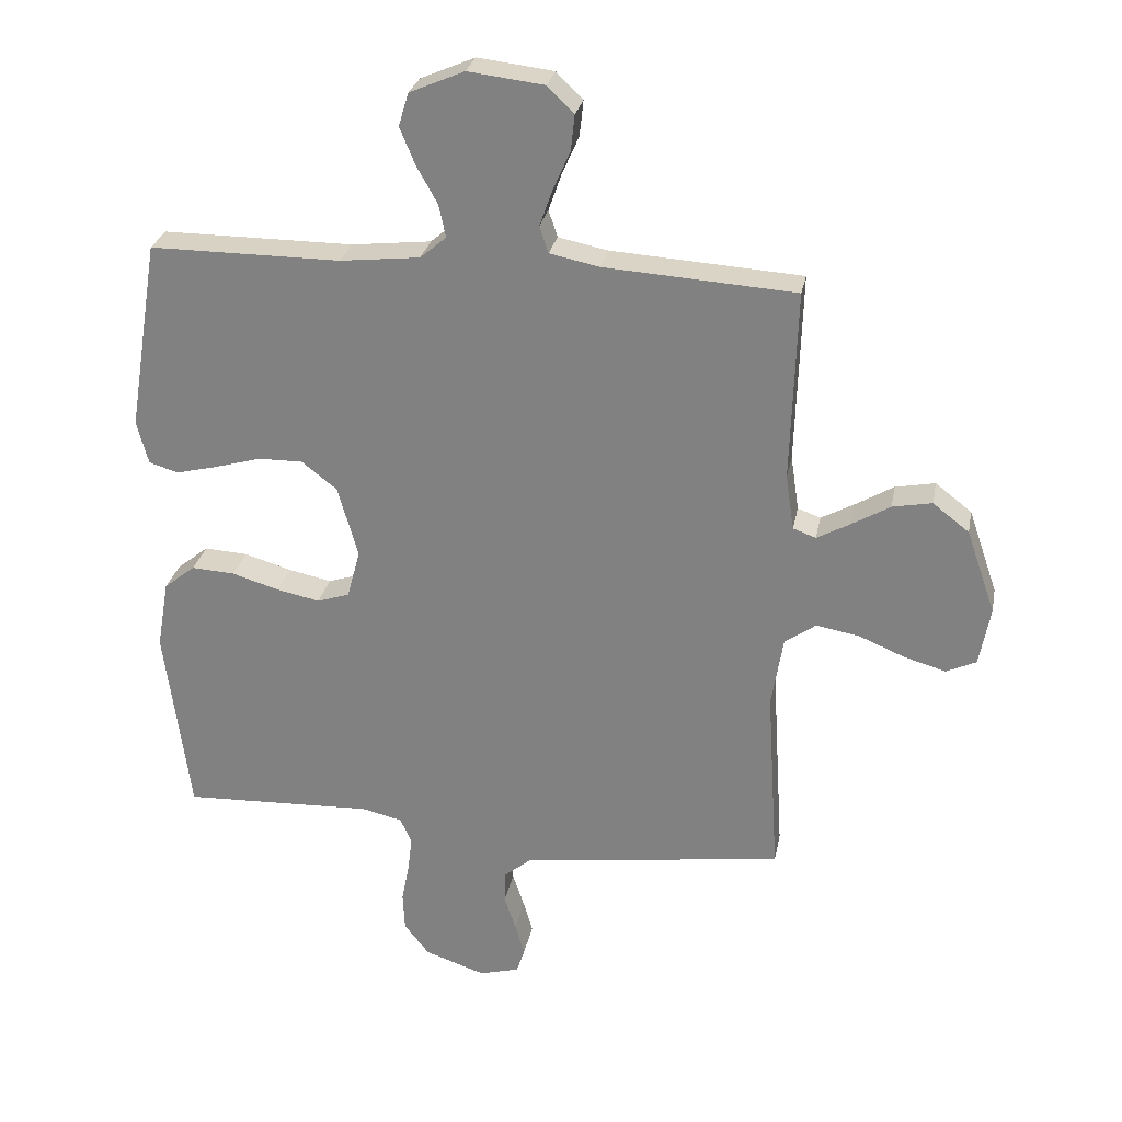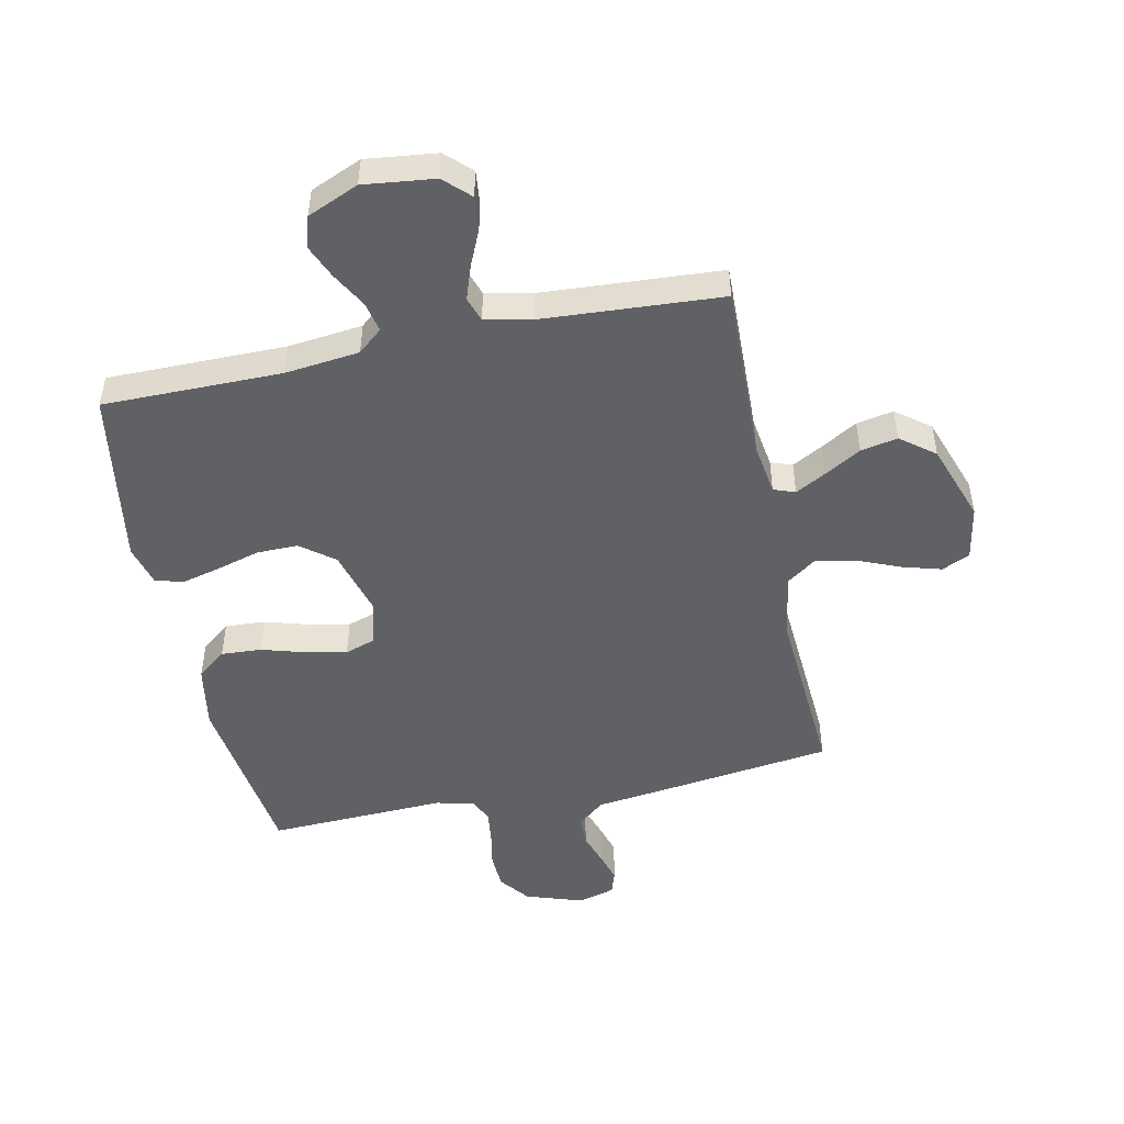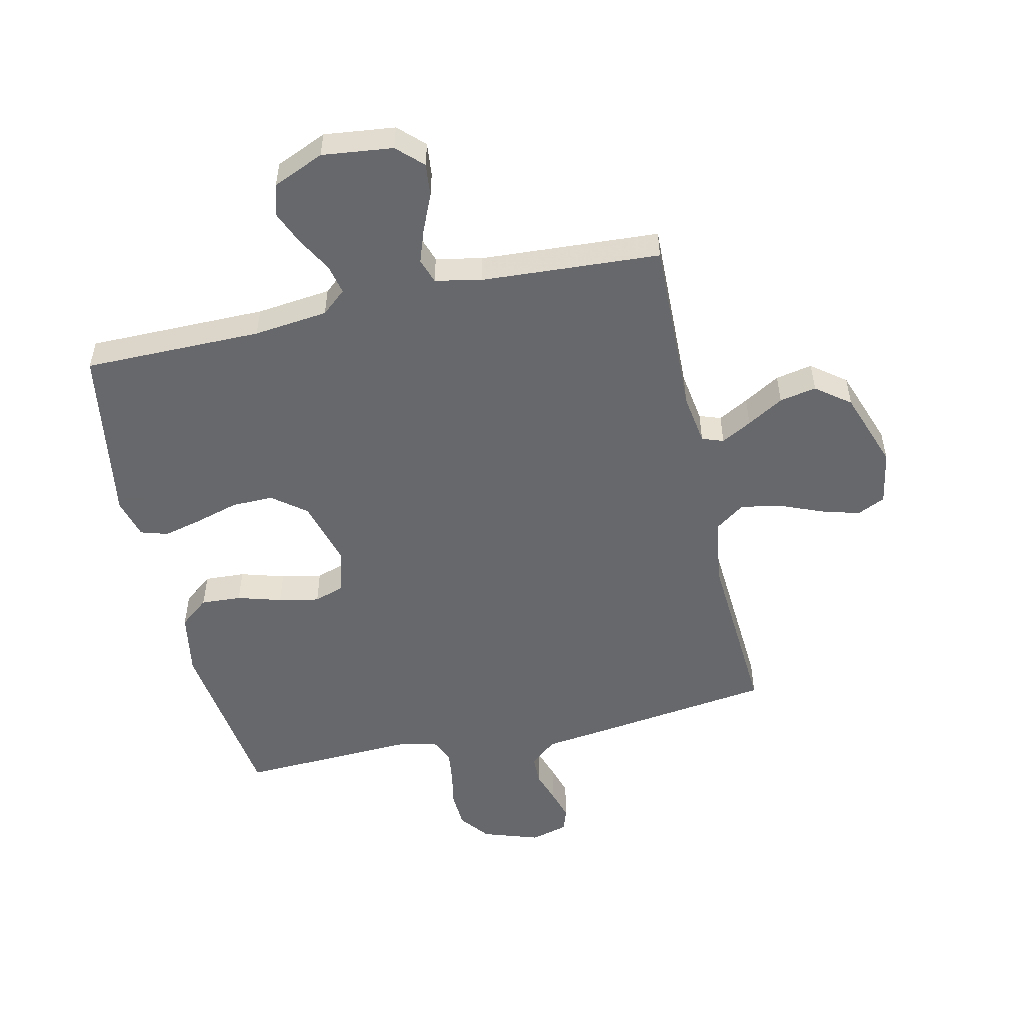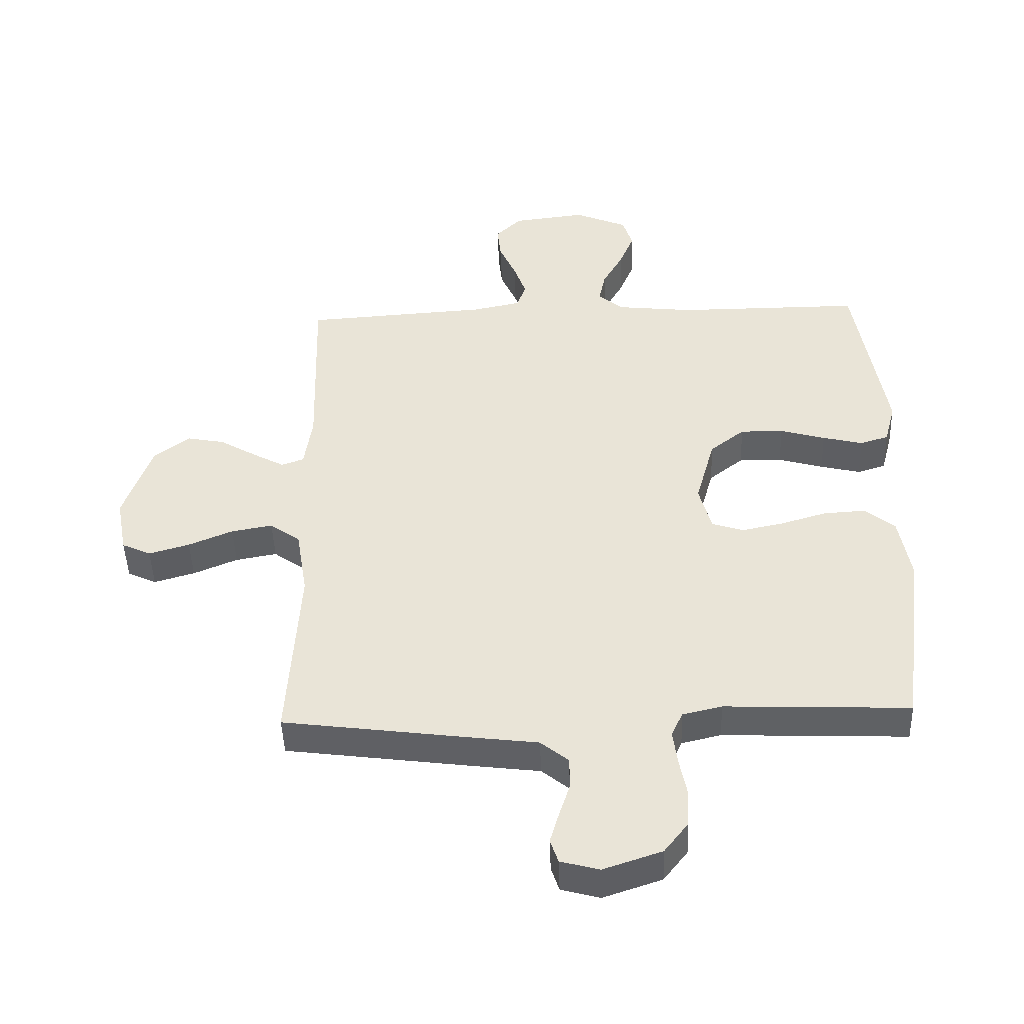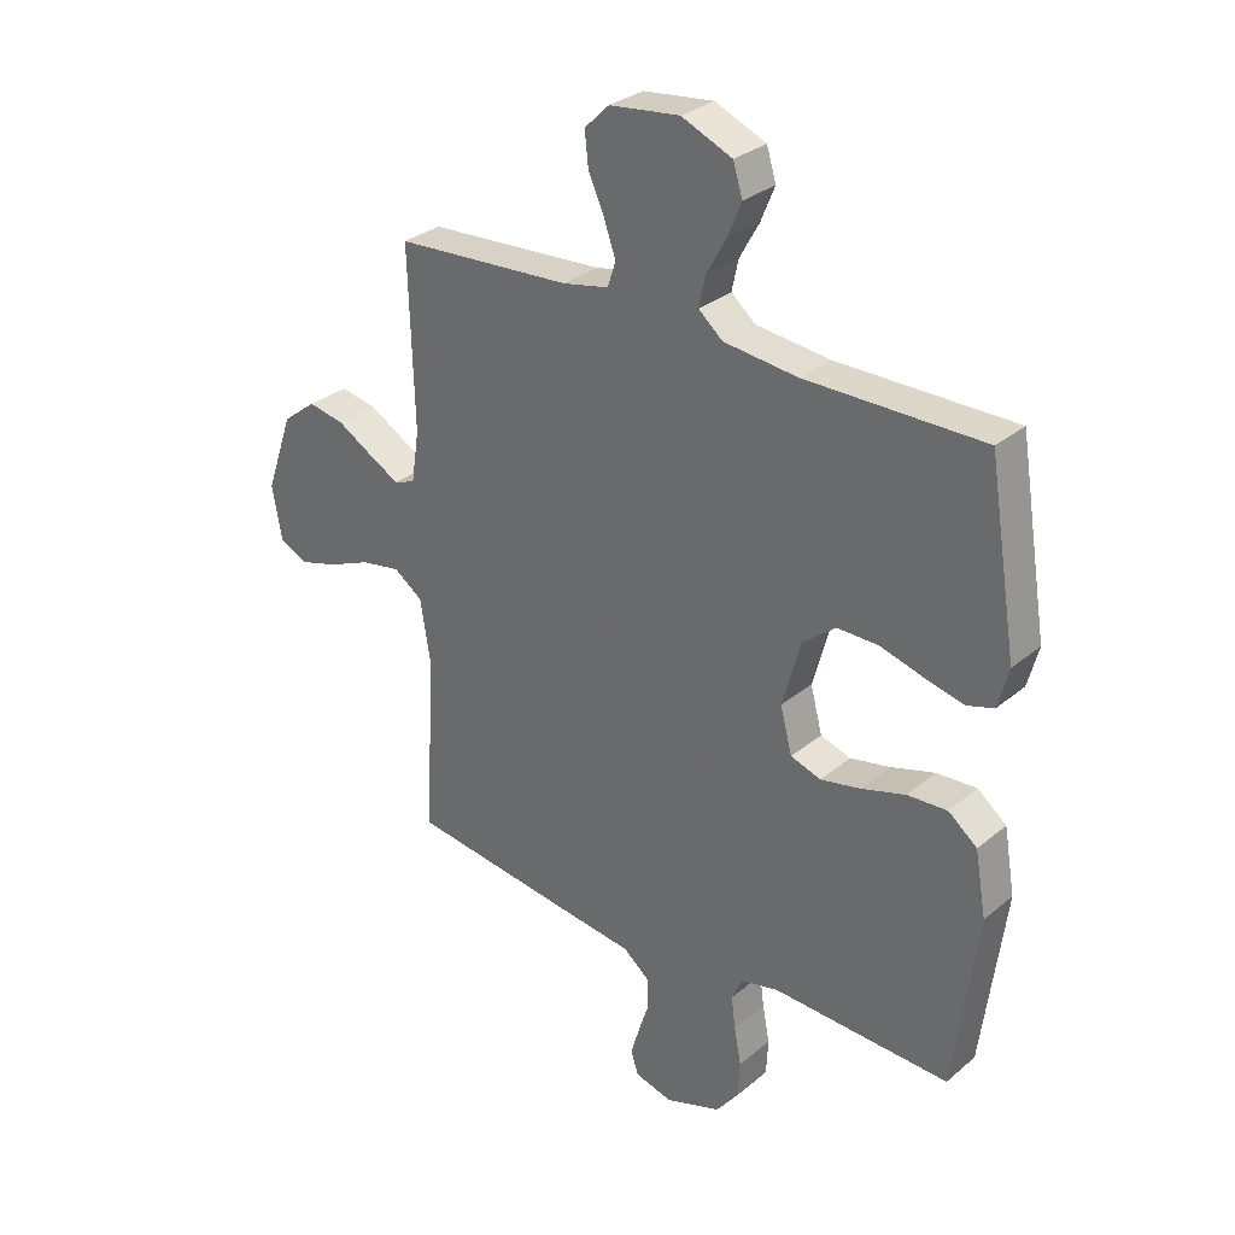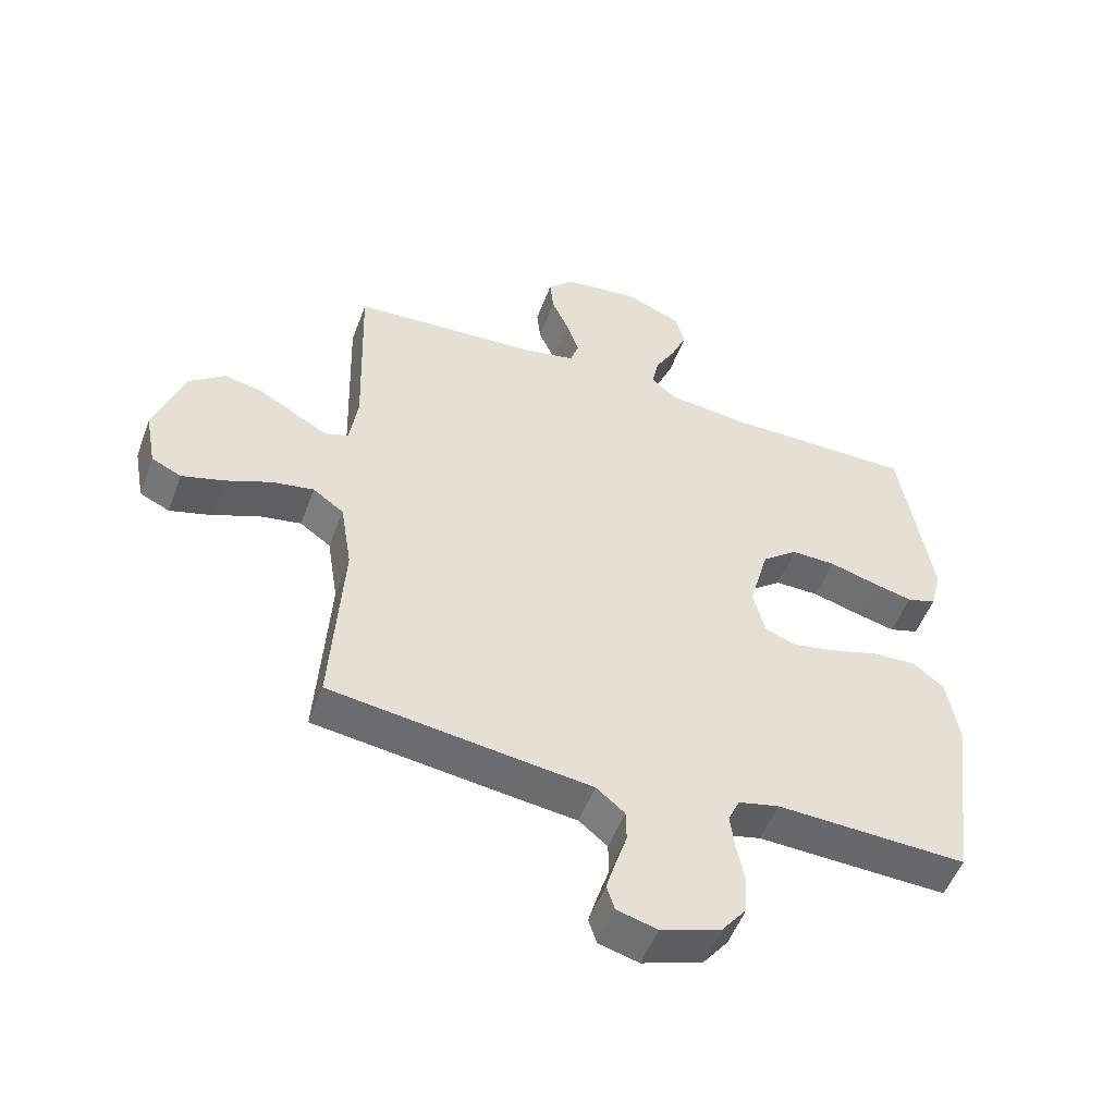
<metadata>
{"format":"obj","ext":"obj","renderer":"f3d","projection":"perspective","resolution":1024,"background":"white","views":[{"elev":27.7,"azim":10.9,"up":"+Z"},{"elev":-48.8,"azim":11.9,"up":"+Y"},{"elev":-52.3,"azim":12.8,"up":"+Y"},{"elev":-45.8,"azim":-178.0,"up":"+Z"},{"elev":30.3,"azim":-139.9,"up":"+Z"},{"elev":-52.0,"azim":159.8,"up":"+Z"}]}
</metadata>
<code>
v 0.5 0.07 0.5
v 0.491 0.07 0.2
v 0.504 0.07 0.113
v 0.54 0.07 0.1
v 0.591 0.07 0.128
v 0.652 0.07 0.164
v 0.714 0.07 0.176
v 0.771 0.07 0.132
v 0.817 0.07 0
v 0.8 0.07 -0.092
v 0.753 0.07 -0.114
v 0.687 0.07 -0.095
v 0.615 0.07 -0.065
v 0.548 0.07 -0.053
v 0.499 0.07 -0.088
v 0.481 0.07 -0.2
v 0.5 0.07 -0.5
v 0.2 0.07 -0.54
v 0.089 0.07 -0.554
v 0.044 0.07 -0.591
v 0.043 0.07 -0.641
v 0.061 0.07 -0.696
v 0.076 0.07 -0.747
v 0.063 0.07 -0.786
v 0 0.07 -0.803
v -0.095 0.07 -0.771
v -0.134 0.07 -0.721
v -0.137 0.07 -0.66
v -0.125 0.07 -0.598
v -0.118 0.07 -0.543
v -0.136 0.07 -0.503
v -0.2 0.07 -0.488
v -0.5 0.07 -0.5
v -0.539 0.07 -0.2
v -0.52 0.07 -0.092
v -0.471 0.07 -0.053
v -0.403 0.07 -0.057
v -0.329 0.07 -0.079
v -0.261 0.07 -0.093
v -0.21 0.07 -0.076
v -0.19 0.07 0
v -0.221 0.07 0.112
v -0.277 0.07 0.156
v -0.347 0.07 0.155
v -0.42 0.07 0.134
v -0.485 0.07 0.118
v -0.531 0.07 0.132
v -0.549 0.07 0.2
v -0.5 0.07 0.5
v -0.2 0.07 0.5
v -0.075 0.07 0.514
v -0.034 0.07 0.549
v -0.045 0.07 0.6
v -0.078 0.07 0.659
v -0.102 0.07 0.717
v -0.086 0.07 0.769
v 0 0.07 0.806
v 0.119 0.07 0.792
v 0.161 0.07 0.751
v 0.155 0.07 0.695
v 0.128 0.07 0.634
v 0.108 0.07 0.577
v 0.122 0.07 0.535
v 0.2 0.07 0.519
v 0.5 0 0.5
v 0.491 0 0.2
v 0.504 0 0.113
v 0.54 0 0.1
v 0.591 0 0.128
v 0.652 0 0.164
v 0.714 0 0.176
v 0.771 0 0.132
v 0.817 0 0
v 0.8 0 -0.092
v 0.753 0 -0.114
v 0.687 0 -0.095
v 0.615 0 -0.065
v 0.548 0 -0.053
v 0.499 0 -0.088
v 0.481 0 -0.2
v 0.5 0 -0.5
v 0.2 0 -0.54
v 0.089 0 -0.554
v 0.044 0 -0.591
v 0.043 0 -0.641
v 0.061 0 -0.696
v 0.076 0 -0.747
v 0.063 0 -0.786
v 0 0 -0.803
v -0.095 0 -0.771
v -0.134 0 -0.721
v -0.137 0 -0.66
v -0.125 0 -0.598
v -0.118 0 -0.543
v -0.136 0 -0.503
v -0.2 0 -0.488
v -0.5 0 -0.5
v -0.539 0 -0.2
v -0.52 0 -0.092
v -0.471 0 -0.053
v -0.403 0 -0.057
v -0.329 0 -0.079
v -0.261 0 -0.093
v -0.21 0 -0.076
v -0.19 0 0
v -0.221 0 0.112
v -0.277 0 0.156
v -0.347 0 0.155
v -0.42 0 0.134
v -0.485 0 0.118
v -0.531 0 0.132
v -0.549 0 0.2
v -0.5 0 0.5
v -0.2 0 0.5
v -0.075 0 0.514
v -0.034 0 0.549
v -0.045 0 0.6
v -0.078 0 0.659
v -0.102 0 0.717
v -0.086 0 0.769
v 0 0 0.806
v 0.119 0 0.792
v 0.161 0 0.751
v 0.155 0 0.695
v 0.128 0 0.634
v 0.108 0 0.577
v 0.122 0 0.535
v 0.2 0 0.519
f 58 59 60 61
f 58 61 62
f 57 58 62
f 56 57 62 63
f 53 54 55 56
f 47 48 49 50
f 47 50 51
f 44 45 46 47
f 44 47 51
f 43 44 51 52
f 35 36 37 38
f 35 38 39
f 32 33 34 35
f 31 32 35 39
f 30 31 39 40
f 26 27 28 29
f 26 29 30
f 25 26 30
f 21 22 23 24
f 21 24 25 30
f 16 17 18 19
f 15 16 19 20
f 10 11 12 13
f 10 13 14
f 9 10 14
f 8 9 14
f 5 6 7 8
f 4 5 8 14
f 3 4 14 15
f 64 1 2
f 63 64 2 3
f 53 56 63
f 52 53 63 3
f 42 43 52 3
f 21 30 40 41
f 20 21 41 42
f 3 15 20 42
f 125 124 123 122
f 126 125 122
f 126 122 121
f 127 126 121 120
f 120 119 118 117
f 114 113 112 111
f 115 114 111
f 111 110 109 108
f 115 111 108
f 116 115 108 107
f 102 101 100 99
f 103 102 99
f 99 98 97 96
f 103 99 96 95
f 104 103 95 94
f 93 92 91 90
f 94 93 90
f 94 90 89
f 88 87 86 85
f 94 89 88 85
f 83 82 81 80
f 84 83 80 79
f 77 76 75 74
f 78 77 74
f 78 74 73
f 78 73 72
f 72 71 70 69
f 78 72 69 68
f 79 78 68 67
f 66 65 128
f 67 66 128 127
f 127 120 117
f 67 127 117 116
f 67 116 107 106
f 105 104 94 85
f 106 105 85 84
f 106 84 79 67
f 1 65 66 2
f 2 66 67 3
f 3 67 68 4
f 4 68 69 5
f 5 69 70 6
f 6 70 71 7
f 7 71 72 8
f 8 72 73 9
f 9 73 74 10
f 10 74 75 11
f 11 75 76 12
f 12 76 77 13
f 13 77 78 14
f 14 78 79 15
f 15 79 80 16
f 16 80 81 17
f 17 81 82 18
f 18 82 83 19
f 19 83 84 20
f 20 84 85 21
f 21 85 86 22
f 22 86 87 23
f 23 87 88 24
f 24 88 89 25
f 25 89 90 26
f 26 90 91 27
f 27 91 92 28
f 28 92 93 29
f 29 93 94 30
f 30 94 95 31
f 31 95 96 32
f 32 96 97 33
f 33 97 98 34
f 34 98 99 35
f 35 99 100 36
f 36 100 101 37
f 37 101 102 38
f 38 102 103 39
f 39 103 104 40
f 40 104 105 41
f 41 105 106 42
f 42 106 107 43
f 43 107 108 44
f 44 108 109 45
f 45 109 110 46
f 46 110 111 47
f 47 111 112 48
f 48 112 113 49
f 49 113 114 50
f 50 114 115 51
f 51 115 116 52
f 52 116 117 53
f 53 117 118 54
f 54 118 119 55
f 55 119 120 56
f 56 120 121 57
f 57 121 122 58
f 58 122 123 59
f 59 123 124 60
f 60 124 125 61
f 61 125 126 62
f 62 126 127 63
f 63 127 128 64
f 64 128 65 1

</code>
